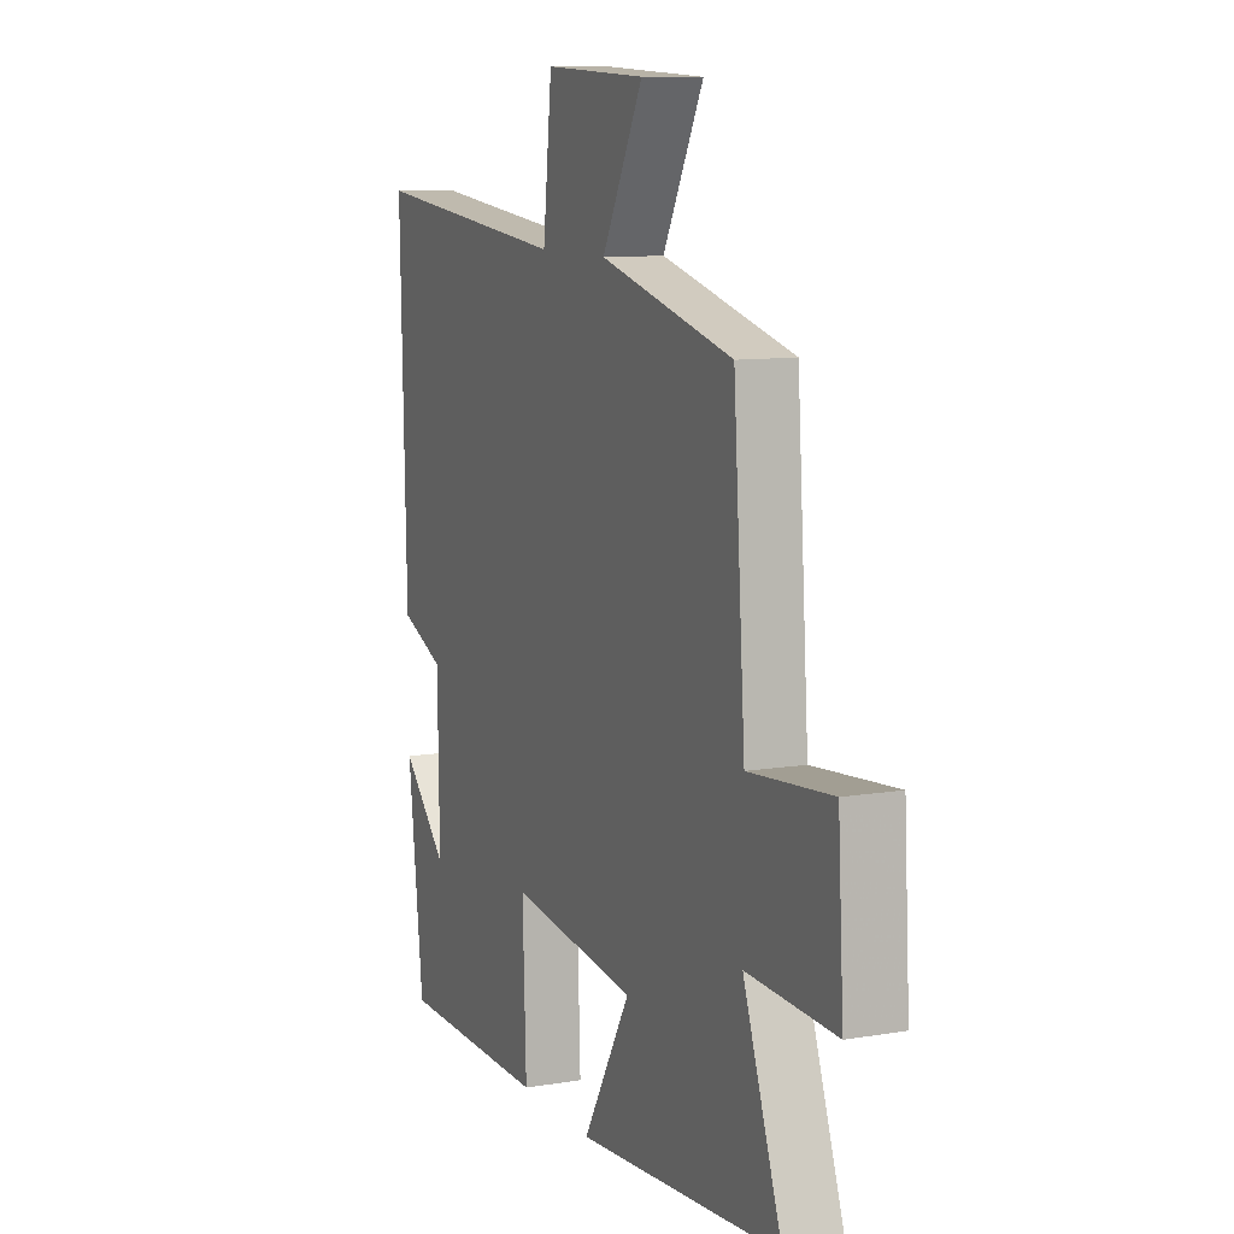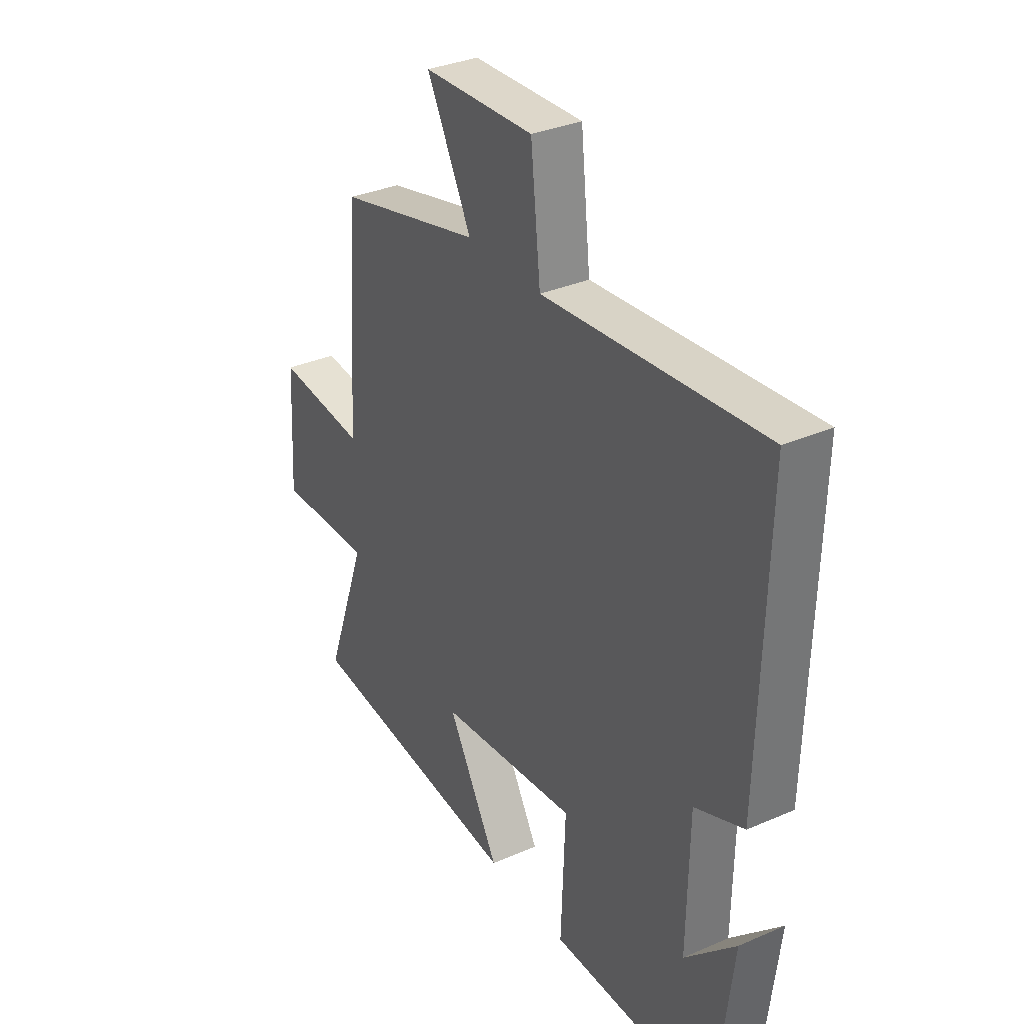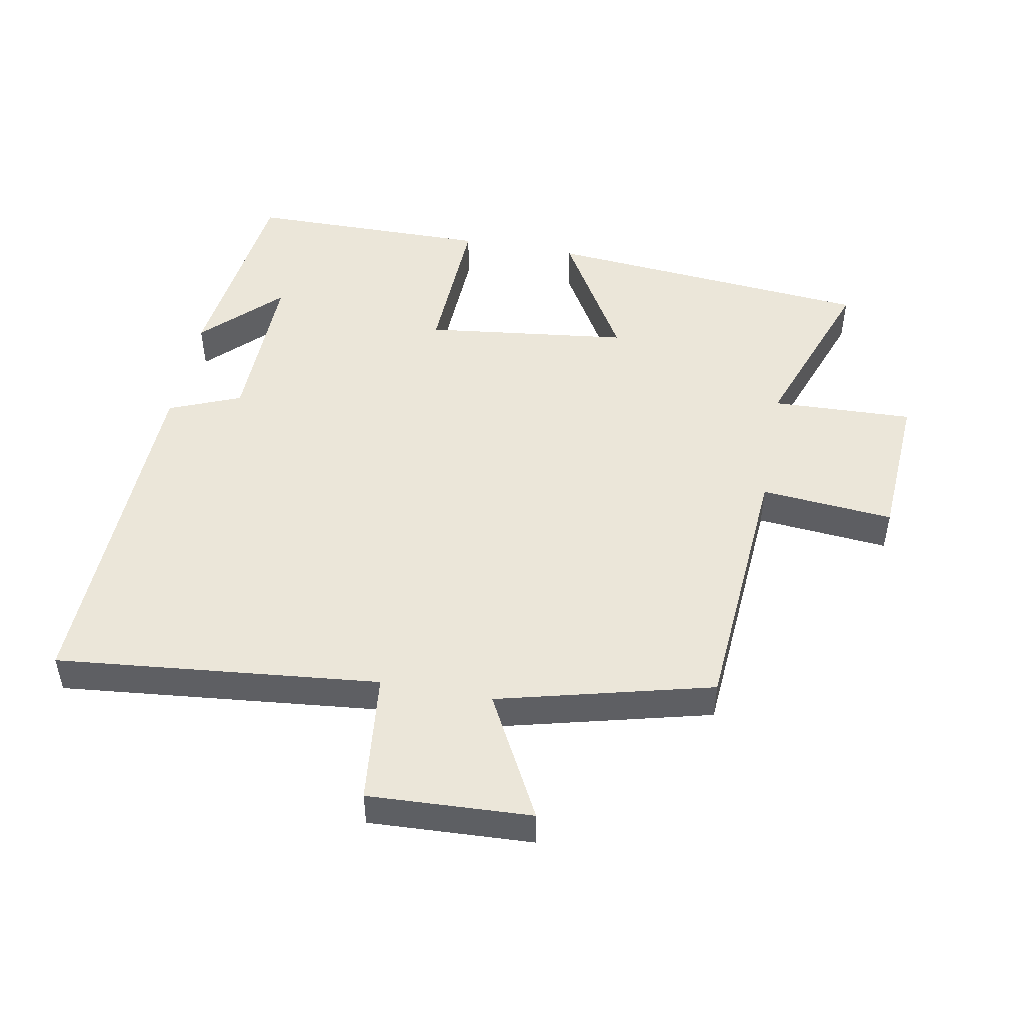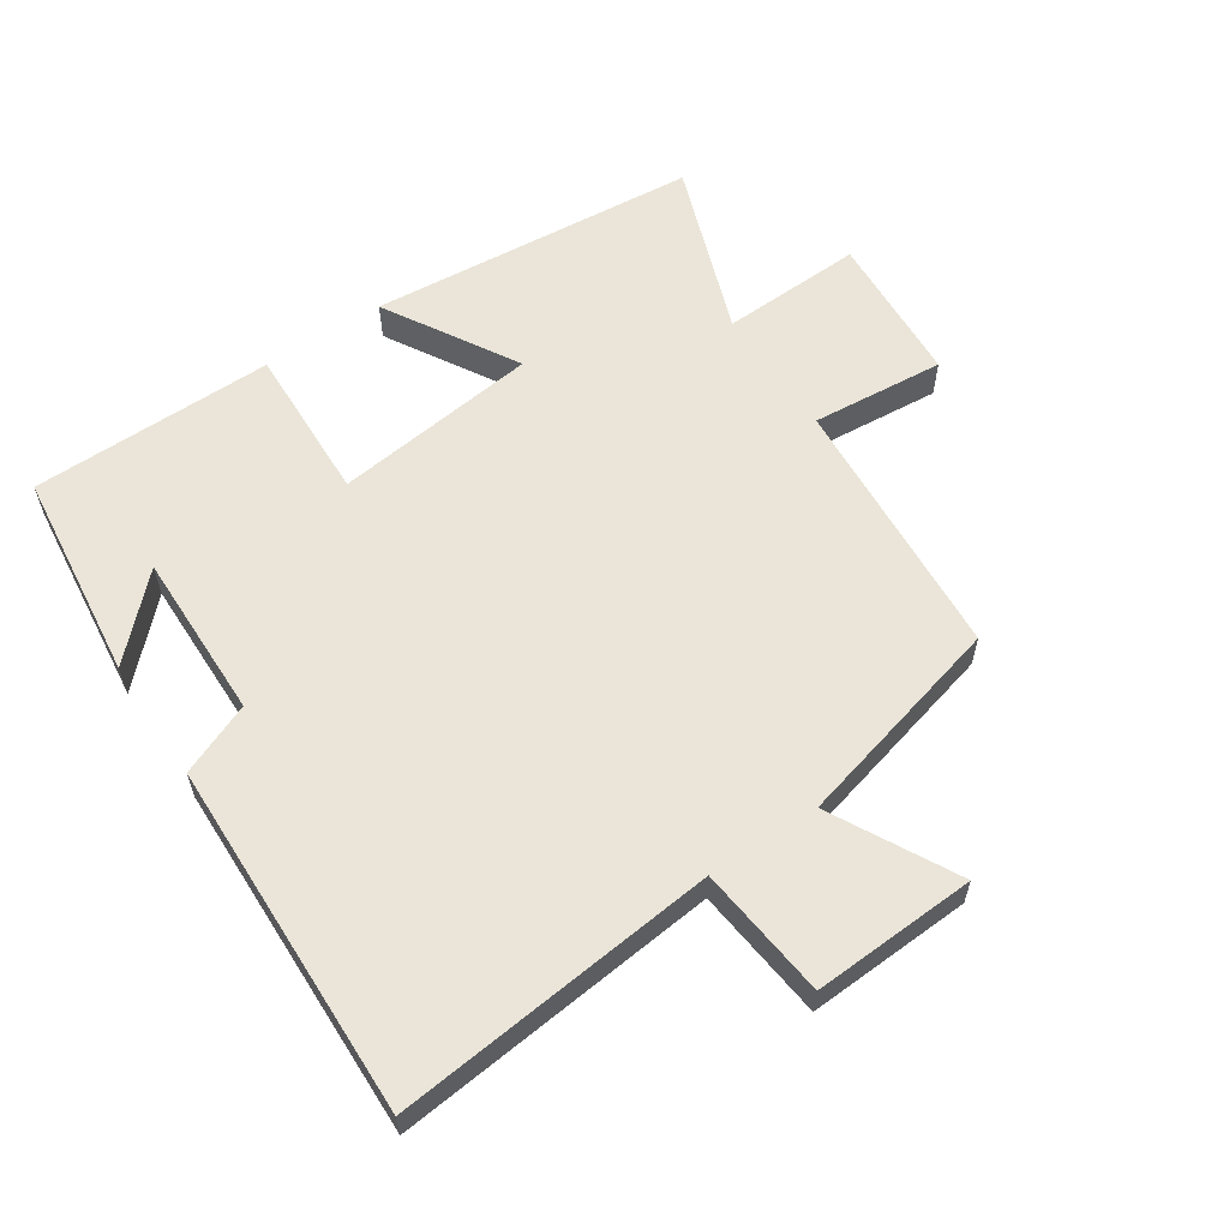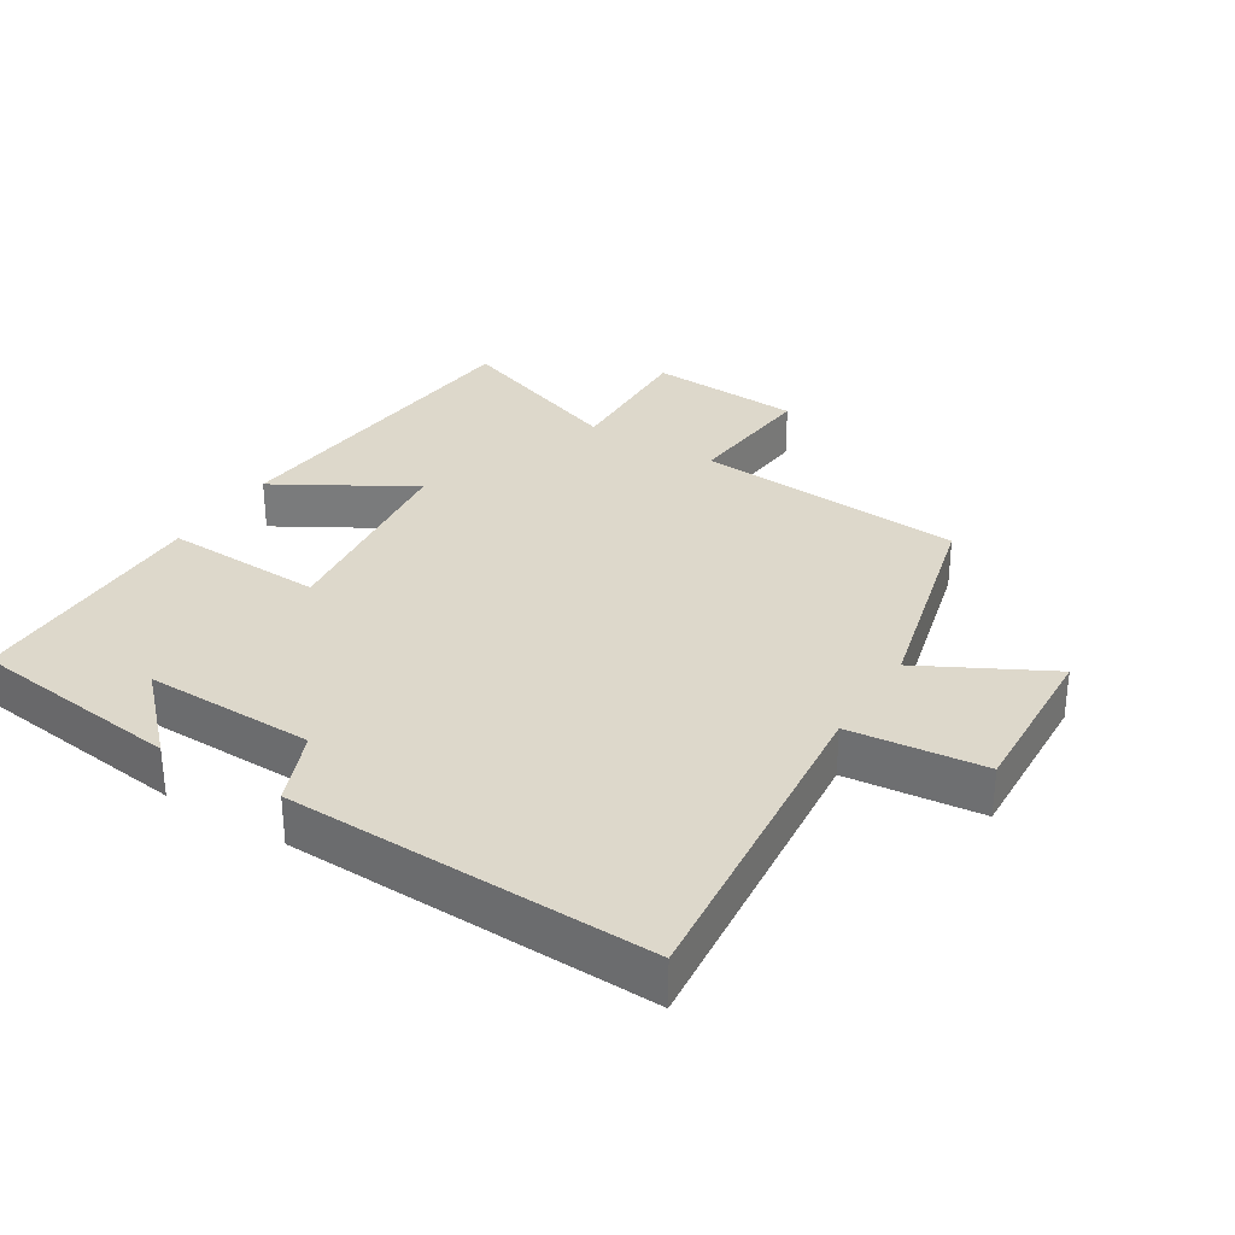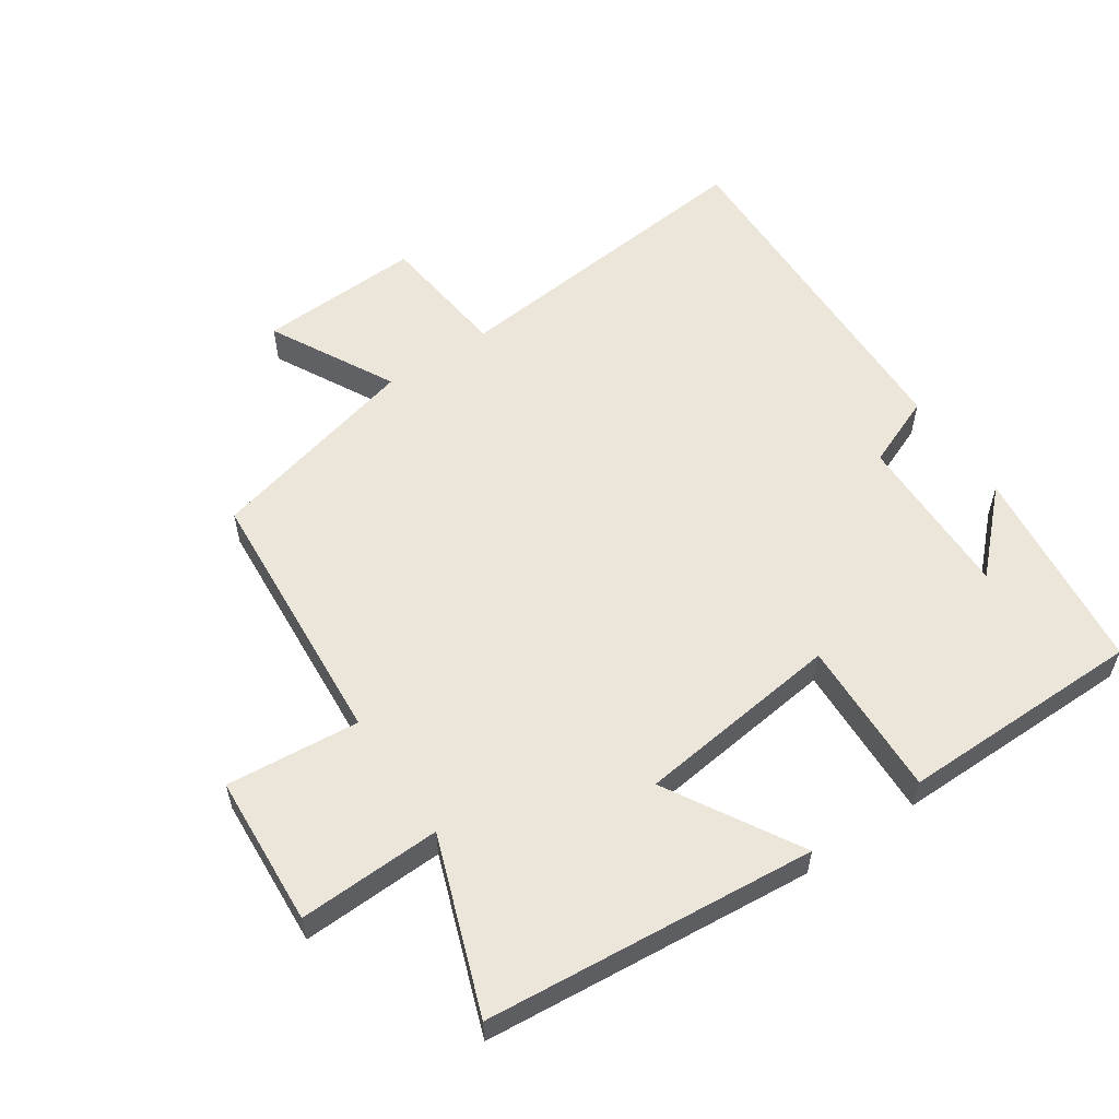
<metadata>
{"format":"obj","ext":"obj","renderer":"f3d","projection":"perspective","resolution":1024,"background":"white","views":[{"elev":10.0,"azim":66.7,"up":"+Z"},{"elev":33.7,"azim":-120.6,"up":"+Z"},{"elev":48.5,"azim":10.6,"up":"+Y"},{"elev":59.5,"azim":-33.8,"up":"+Y"},{"elev":31.5,"azim":-58.0,"up":"+Y"},{"elev":56.8,"azim":146.0,"up":"+Y"}]}
</metadata>
<code>
v 0.595 0.07 -0.455
v 0.094 0.07 -0.5
v 0.211 0.07 -0.299
v -0.101 0.07 -0.261
v -0.092 0.07 -0.5
v -0.462 0.07 -0.497
v -0.5 0.07 -0.178
v -0.387 0.07 -0.291
v -0.391 0.07 -0.037
v -0.5 0.07 0.008
v -0.514 0.07 0.55
v -0.024 0.07 0.5
v -0.002 0.07 0.701
v 0.246 0.07 0.689
v 0.146 0.07 0.5
v 0.471 0.07 0.417
v 0.5 0.07 0.013
v 0.702 0.07 0.031
v 0.716 0.07 -0.199
v 0.5 0.07 -0.191
v 0.595 0 -0.455
v 0.094 0 -0.5
v 0.211 0 -0.299
v -0.101 0 -0.261
v -0.092 0 -0.5
v -0.462 0 -0.497
v -0.5 0 -0.178
v -0.387 0 -0.291
v -0.391 0 -0.037
v -0.5 0 0.008
v -0.514 0 0.55
v -0.024 0 0.5
v -0.002 0 0.701
v 0.246 0 0.689
v 0.146 0 0.5
v 0.471 0 0.417
v 0.5 0 0.013
v 0.702 0 0.031
v 0.716 0 -0.199
v 0.5 0 -0.191
f 17 18 19 20
f 15 16 17 20
f 15 20 1
f 12 13 14 15
f 12 15 1
f 9 10 11 12
f 8 9 12
f 6 7 8
f 4 5 6 8
f 4 8 12
f 3 4 12
f 1 2 3
f 1 3 12
f 40 39 38 37
f 40 37 36 35
f 21 40 35
f 35 34 33 32
f 21 35 32
f 32 31 30 29
f 32 29 28
f 28 27 26
f 28 26 25 24
f 32 28 24
f 32 24 23
f 23 22 21
f 32 23 21
f 1 21 22 2
f 2 22 23 3
f 3 23 24 4
f 4 24 25 5
f 5 25 26 6
f 6 26 27 7
f 7 27 28 8
f 8 28 29 9
f 9 29 30 10
f 10 30 31 11
f 11 31 32 12
f 12 32 33 13
f 13 33 34 14
f 14 34 35 15
f 15 35 36 16
f 16 36 37 17
f 17 37 38 18
f 18 38 39 19
f 19 39 40 20
f 20 40 21 1

</code>
